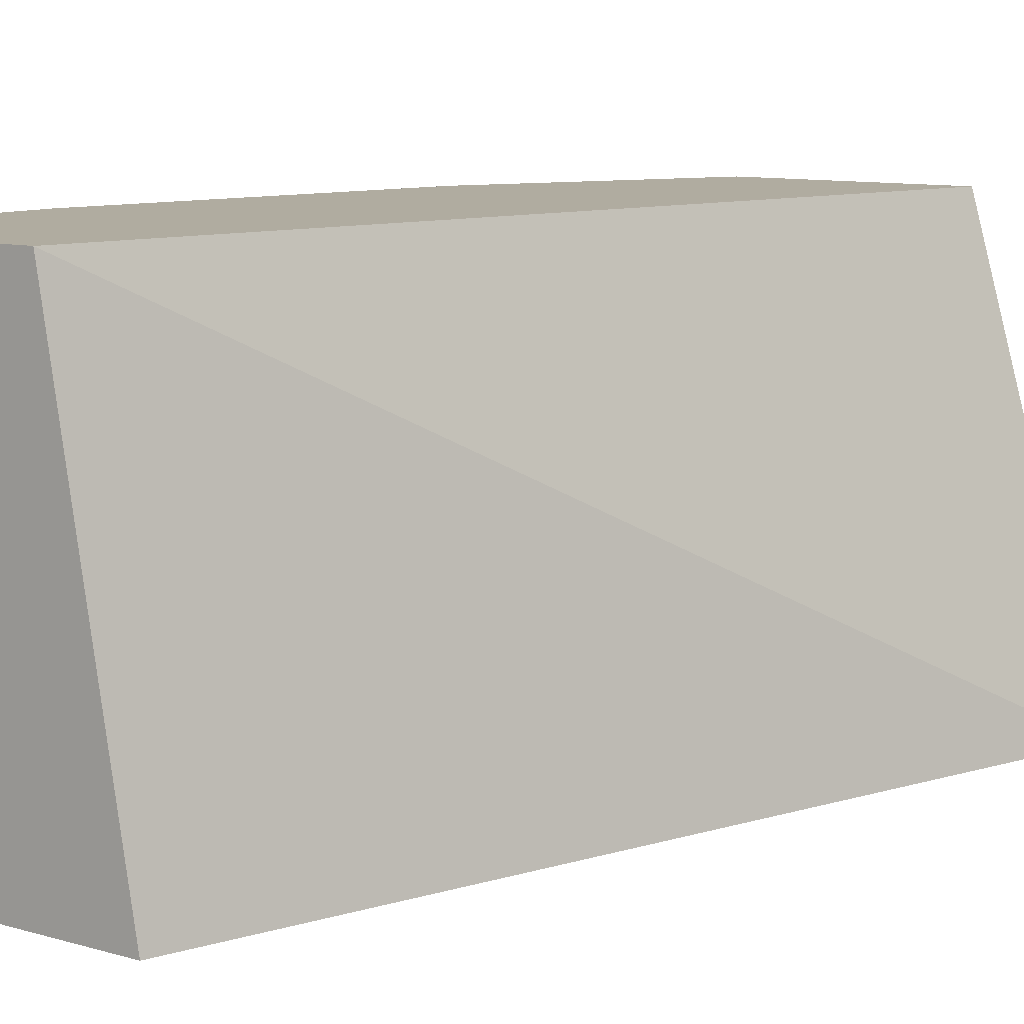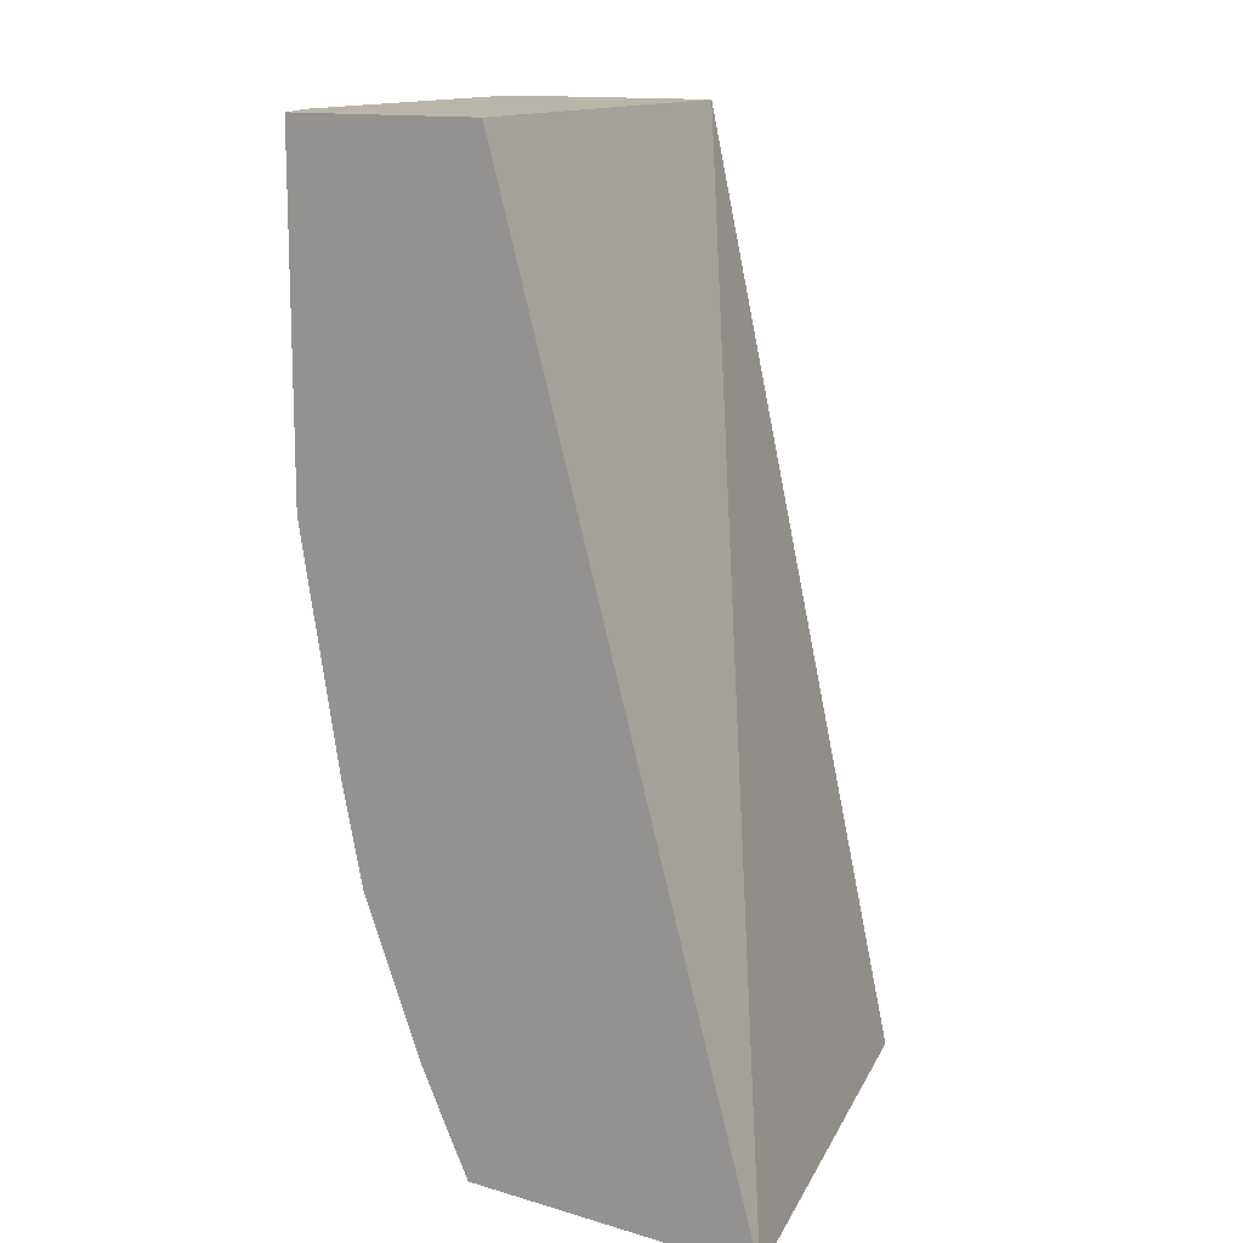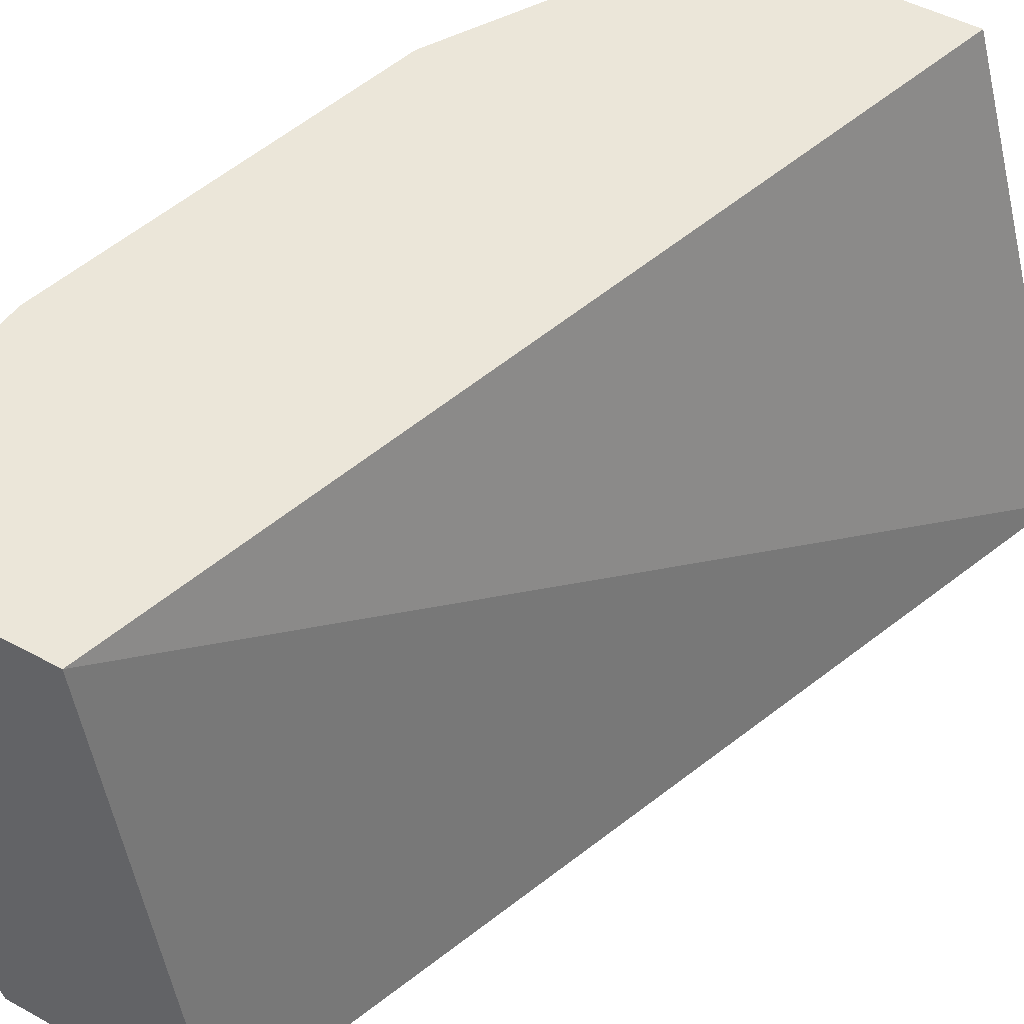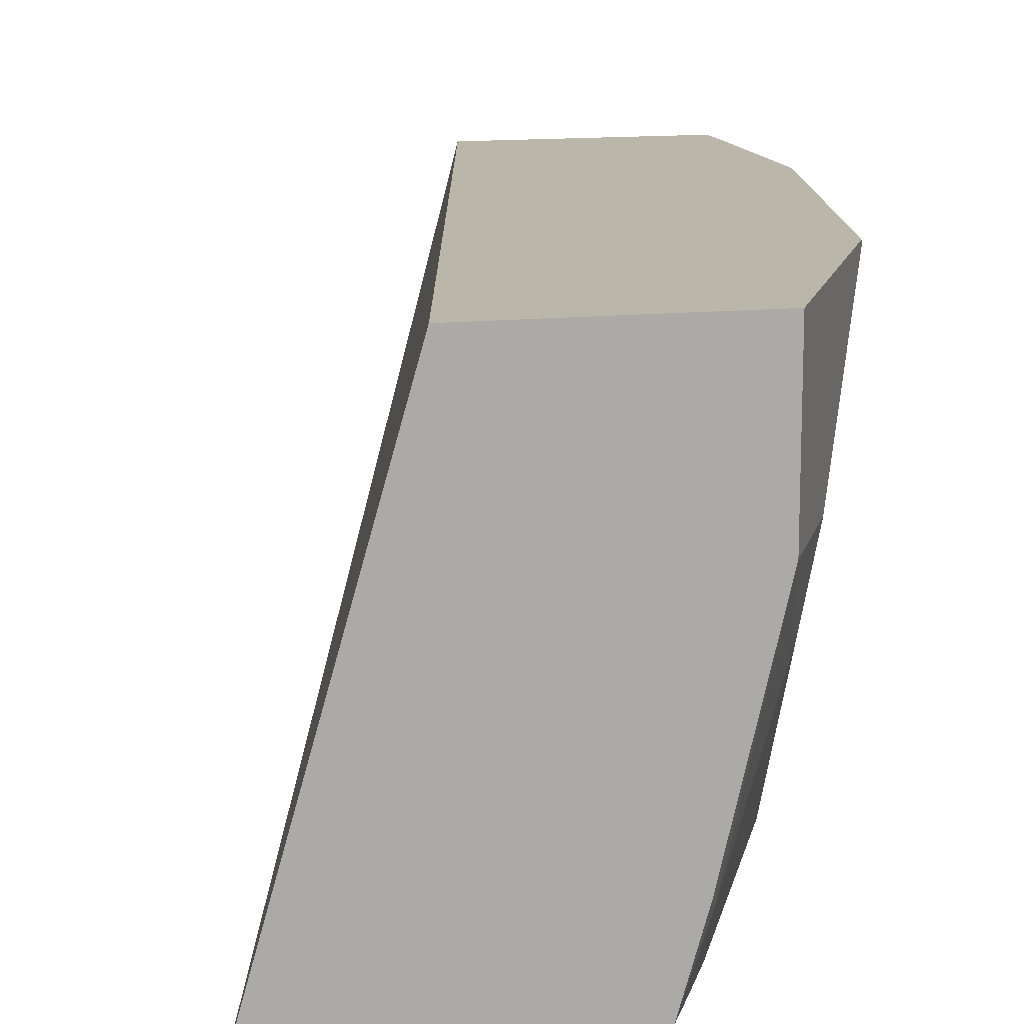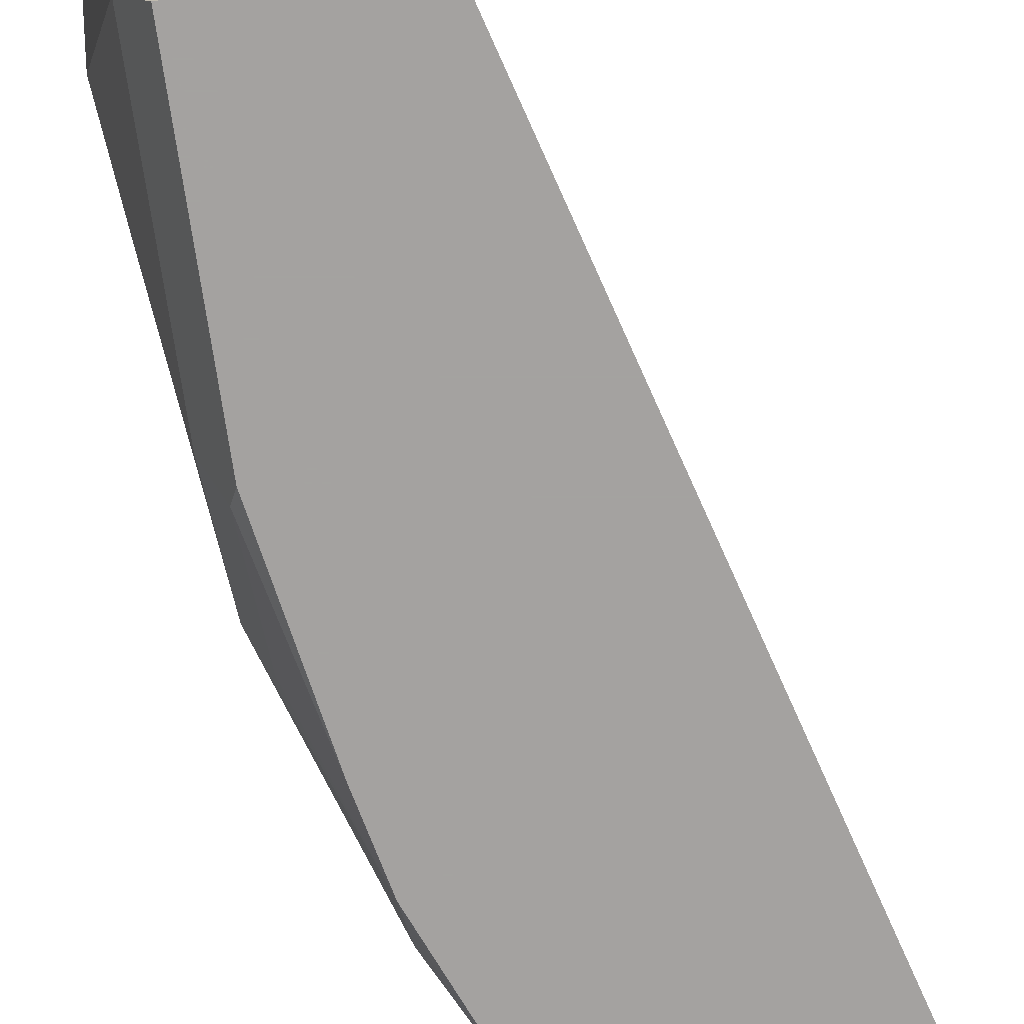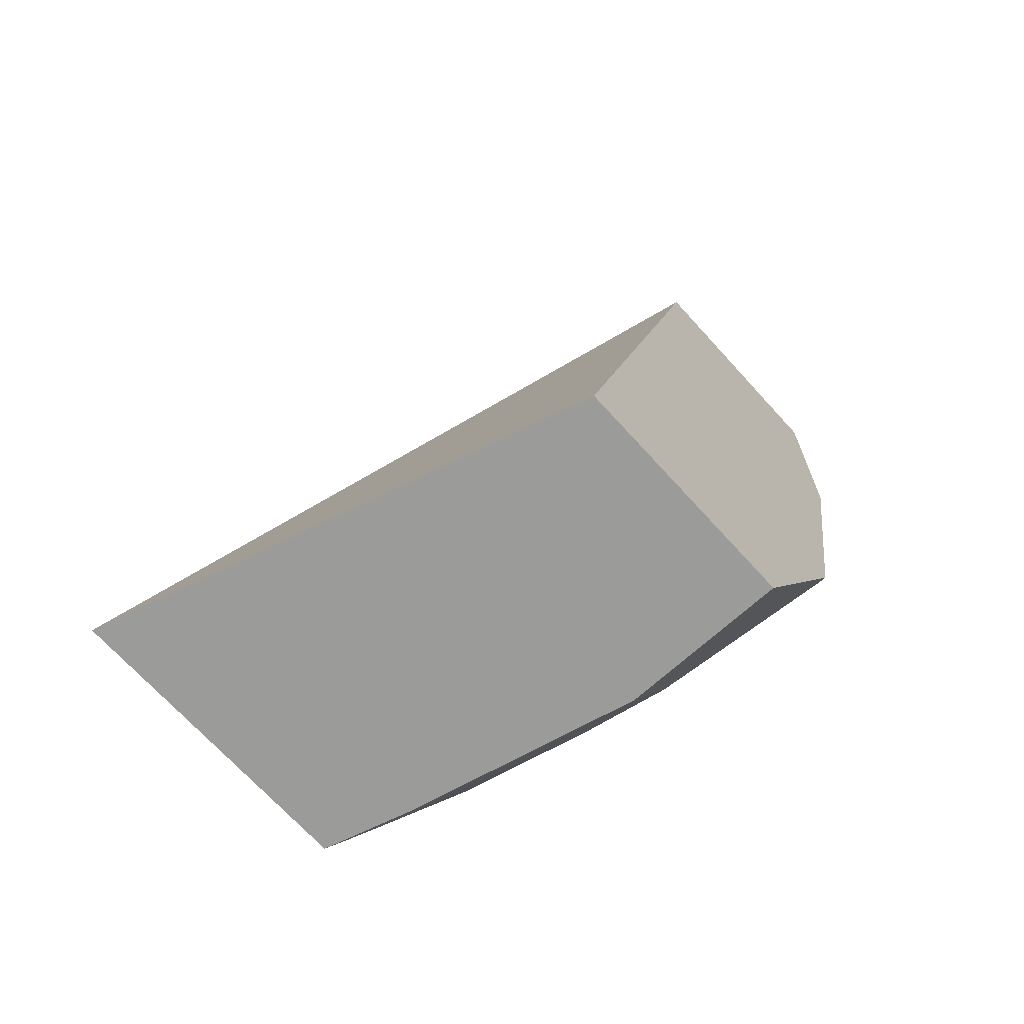
<metadata>
{"format":"obj","ext":"obj","renderer":"f3d","projection":"perspective","resolution":1024,"background":"white","views":[{"elev":10.0,"azim":-143.8,"up":"+Z"},{"elev":13.5,"azim":-146.3,"up":"+Y"},{"elev":46.9,"azim":-148.1,"up":"+Z"},{"elev":13.9,"azim":-13.0,"up":"+Z"},{"elev":-72.7,"azim":-172.0,"up":"+Z"},{"elev":-69.6,"azim":-47.8,"up":"+Y"}]}
</metadata>
<code>
v 0.6964 -0.1402 -1.071e-05
v 0.6597 -0.1402 -0.1832
v 0.696 -0.1402 0.001506
v 0.6964 -0.1481 0.001506
v 0.6964 -0.1833 -0.03666
v 0.643 -0.1402 -0.2167
v 0.6597 -0.2932 -0.1832
v 0.5864 -0.1402 0.001506
v 0.6964 -0.1833 0.001506
v 0.6964 -0.2566 -1.071e-05
v 0.549 -0.1402 -0.2167
v 0.643 -0.2965 -0.2167
v 0.6597 -0.3665 -0.1466
v 0.6475 -0.3054 -0.2077
v 0.4262 -0.5618 -0.2167
v 0.4888 -0.5618 0.001484
v 0.5004 -0.5385 0.001506
v 0.6956 -0.2581 0.001506
v 0.6589 -0.4413 0.001506
v 0.6597 -0.4398 -1.071e-05
v 0.6239 -0.4027 -0.2167
v 0.623 -0.4765 -0.1466
v 0.6139 -0.481 -0.1832
v 0.6139 -0.4476 -0.2167
v 0.6475 -0.3787 -0.171
v 0.5629 -0.5618 -0.2167
v 0.541 -0.5618 0.001506
v 0.5987 -0.5618 0.001506
v 0.6475 -0.4642 -1.071e-05
v 0.623 -0.5131 -0.0733
v 0.6139 -0.5177 -0.11
v 0.5772 -0.5543 -0.1832
v 0.5745 -0.539 -0.2167
v 0.5856 -0.5167 -0.2167
v 0.6047 -0.4856 -0.2016
v 0.5743 -0.5618 -0.1773
v 0.5631 -0.5614 -0.2167
v 0.5987 -0.5618 -0.0733
v 0.5761 -0.5618 -0.1696
f 19 28 29
f 16 27 17
f 15 27 16
f 15 28 27
f 15 38 28
f 15 39 38
f 15 36 39
f 13 23 24
f 14 25 21
f 13 24 25
f 13 22 23
f 13 30 22
f 13 20 30
f 12 14 21
f 19 29 20
f 15 26 36
f 20 29 30
f 32 37 33
f 22 30 31
f 10 20 13
f 32 39 36
f 32 38 39
f 31 38 32
f 30 38 31
f 29 38 30
f 28 38 29
f 21 25 24
f 26 32 36
f 24 35 34
f 23 35 24
f 23 34 35
f 23 33 34
f 23 32 33
f 23 31 32
f 22 31 23
f 26 37 32
f 10 19 20
f 6 33 37
f 9 18 10
f 3 27 28
f 3 17 27
f 3 8 17
f 2 12 6
f 2 7 12
f 2 5 7
f 1 5 2
f 1 9 10
f 1 4 9
f 1 3 4
f 1 8 3
f 1 11 8
f 1 6 11
f 1 2 6
f 10 18 19
f 3 28 19
f 3 19 18
f 1 10 5
f 3 9 4
f 8 16 17
f 3 18 9
f 8 15 16
f 8 11 15
f 7 14 12
f 7 13 25
f 7 10 13
f 6 15 11
f 7 25 14
f 6 26 15
f 6 37 26
f 6 34 33
f 6 24 34
f 6 21 24
f 5 10 7
f 6 12 21

</code>
